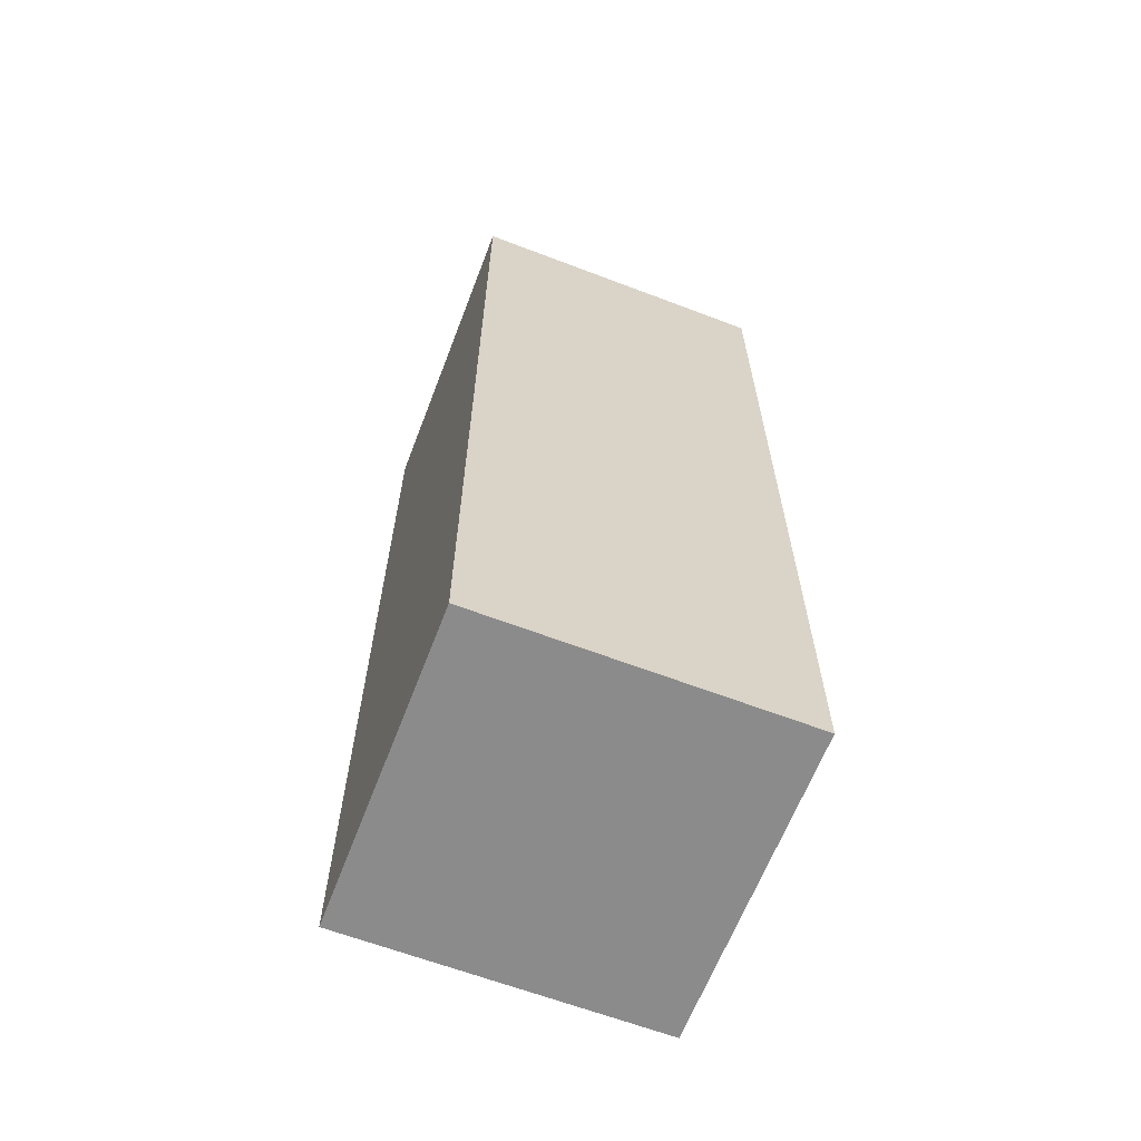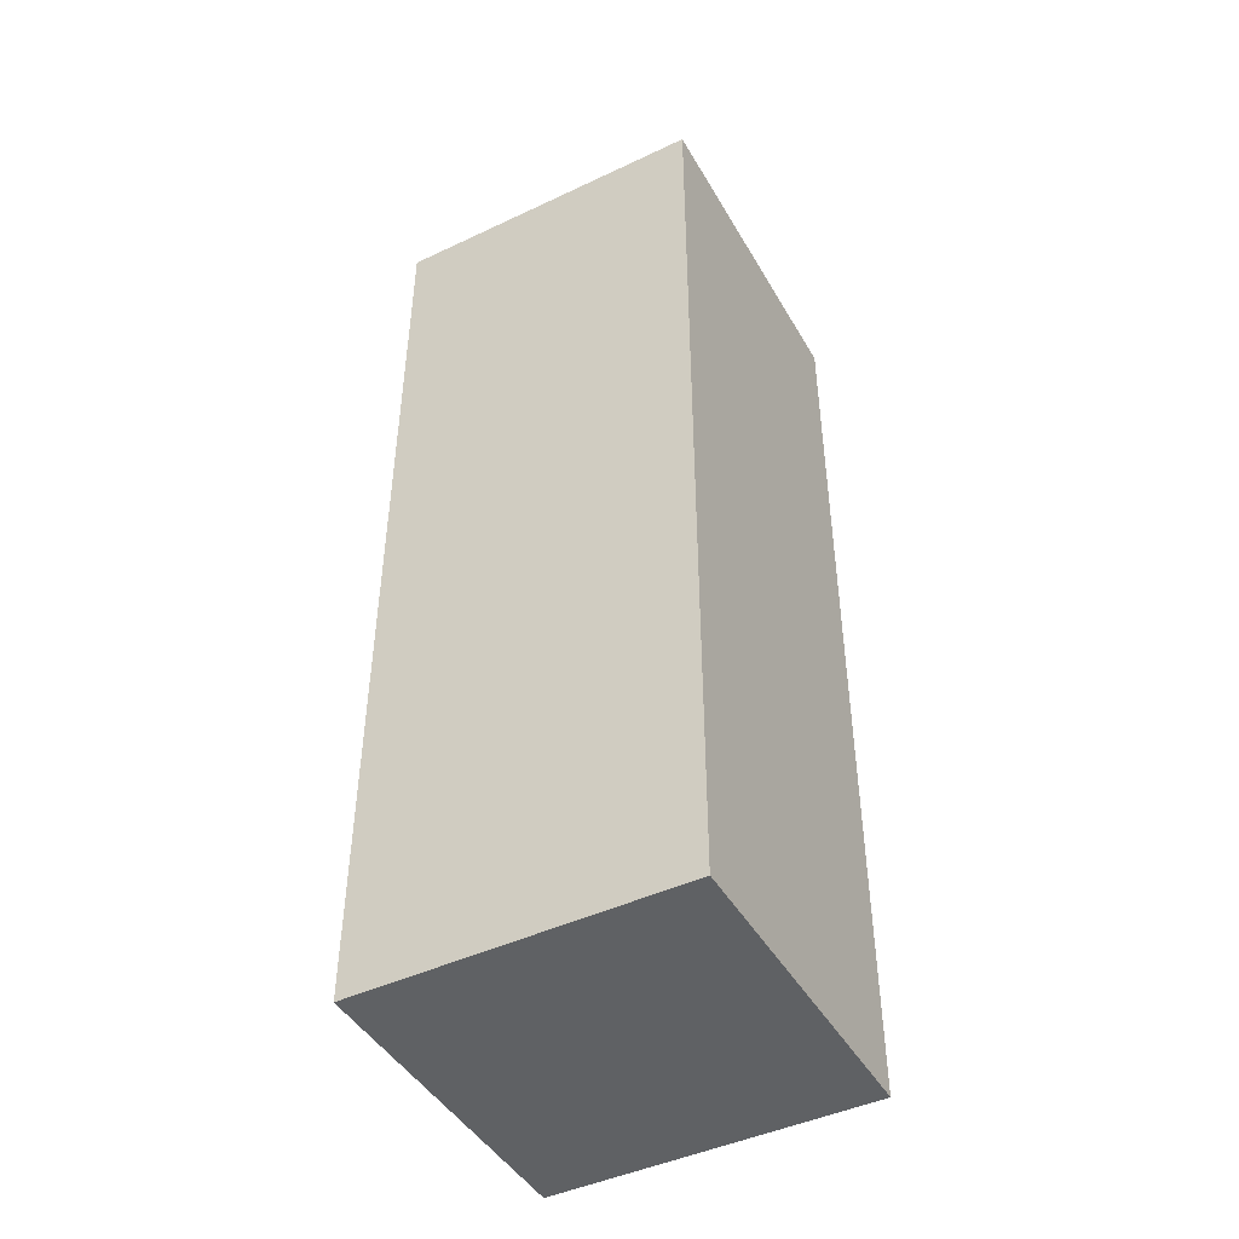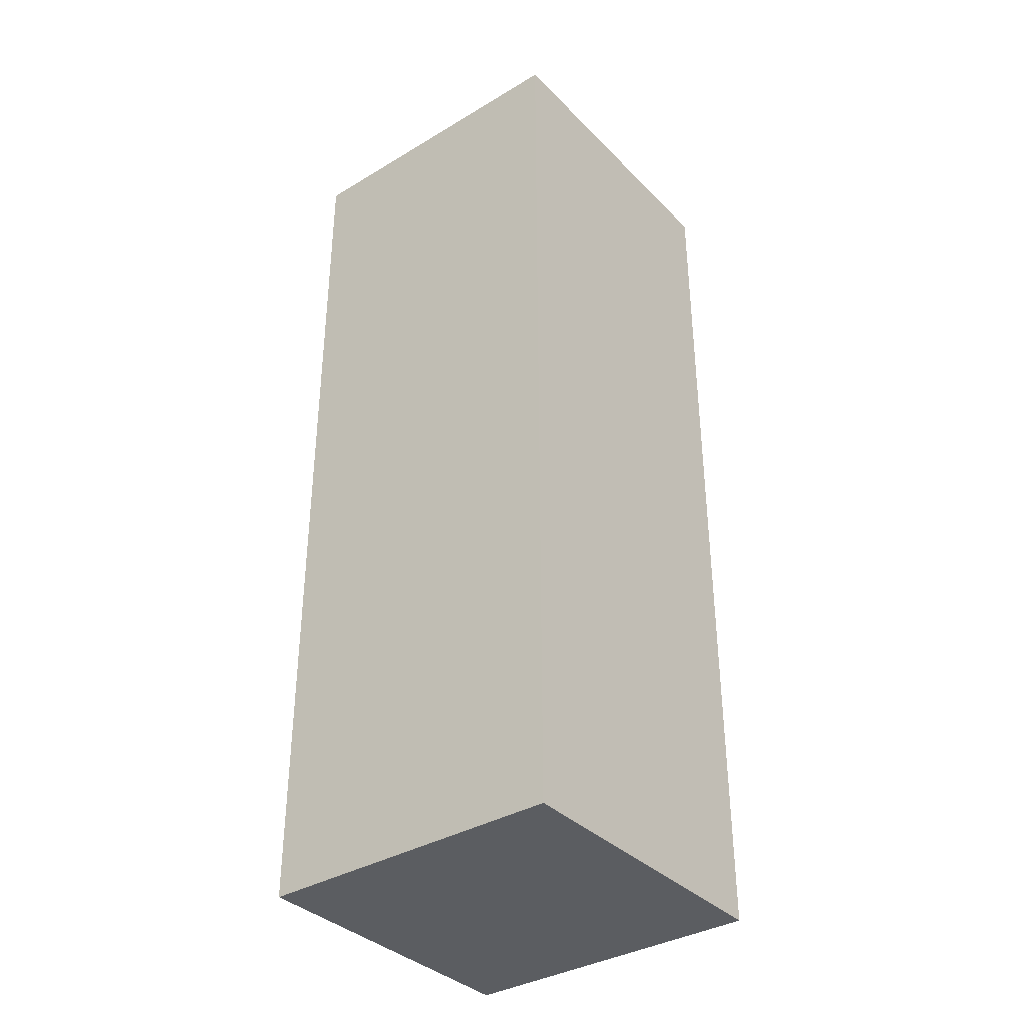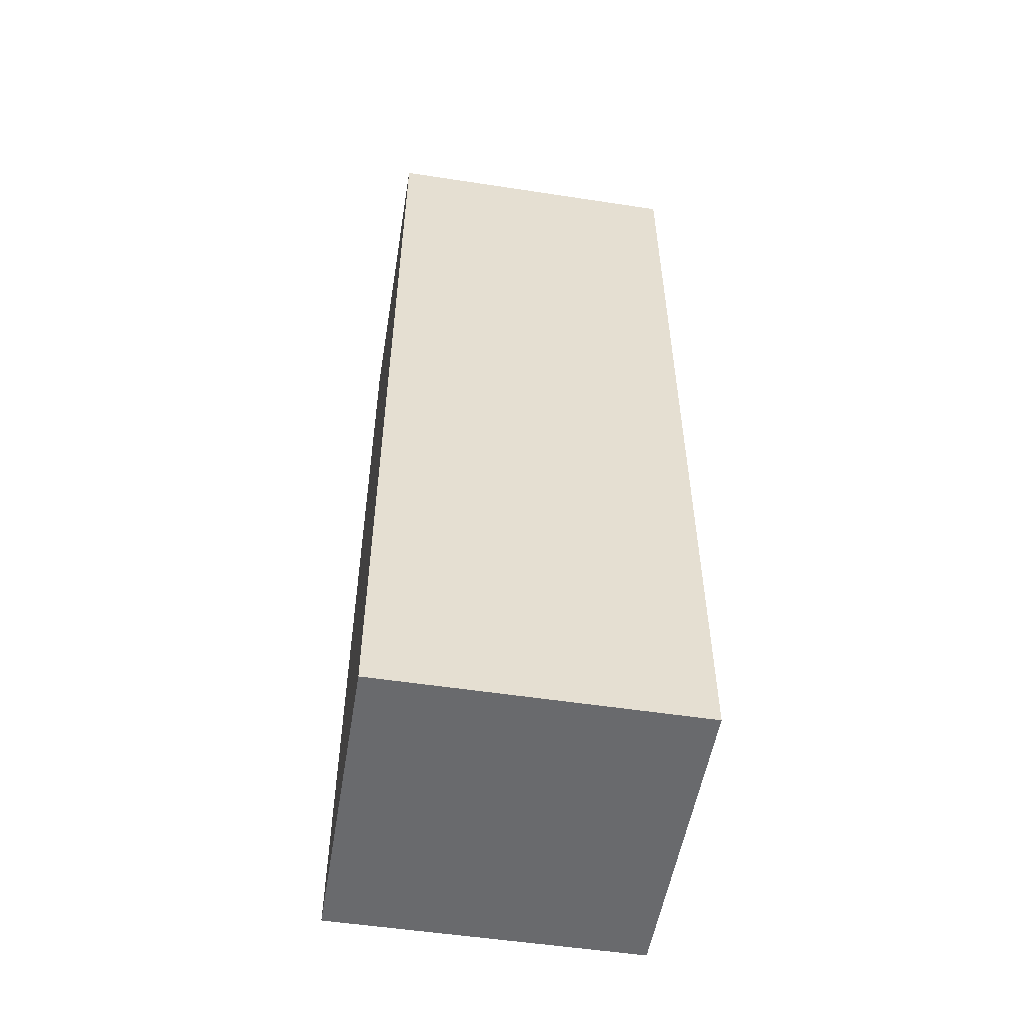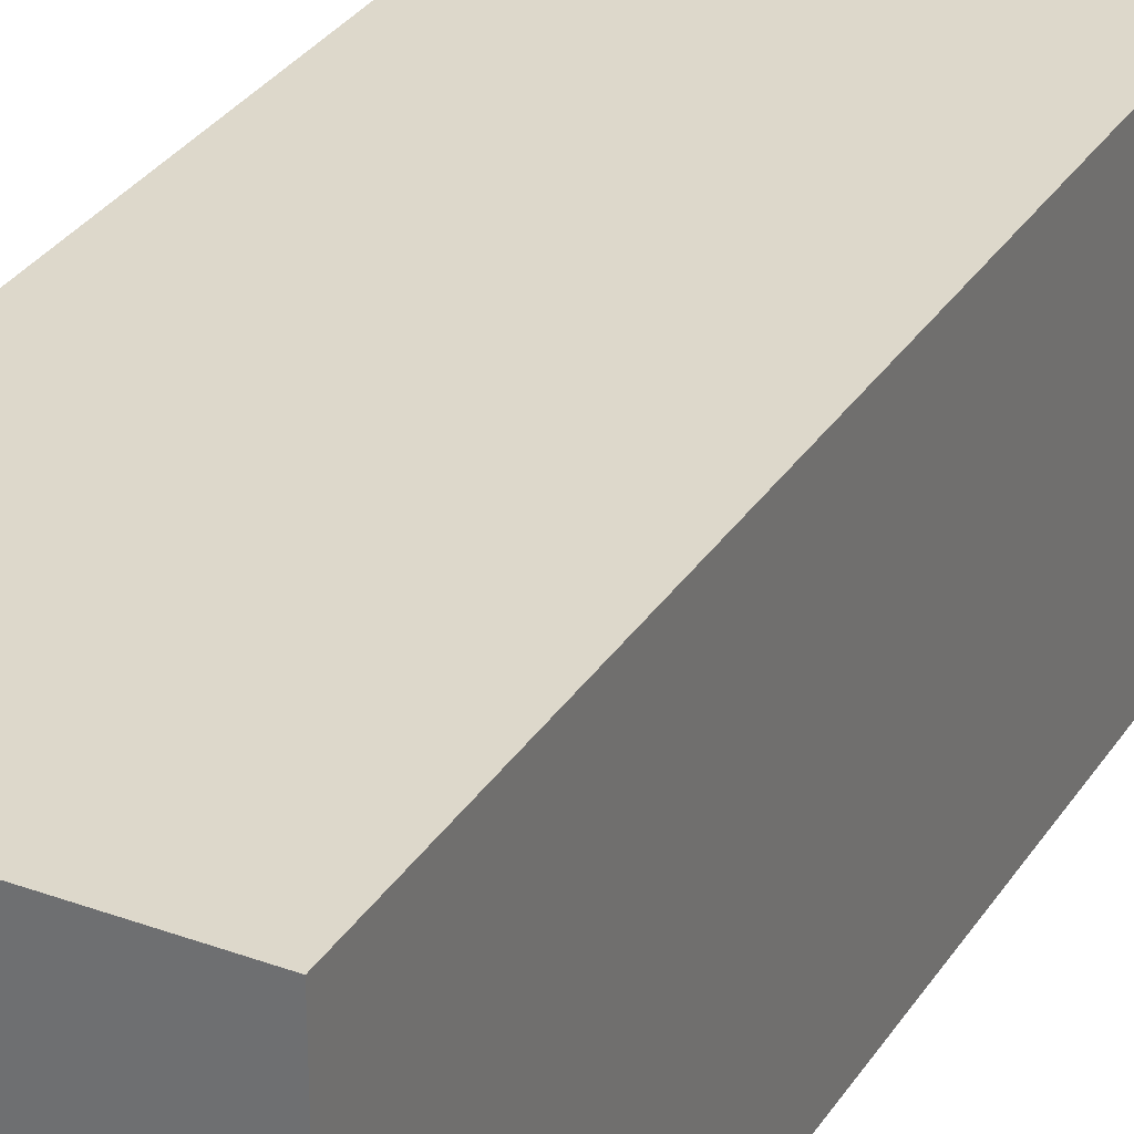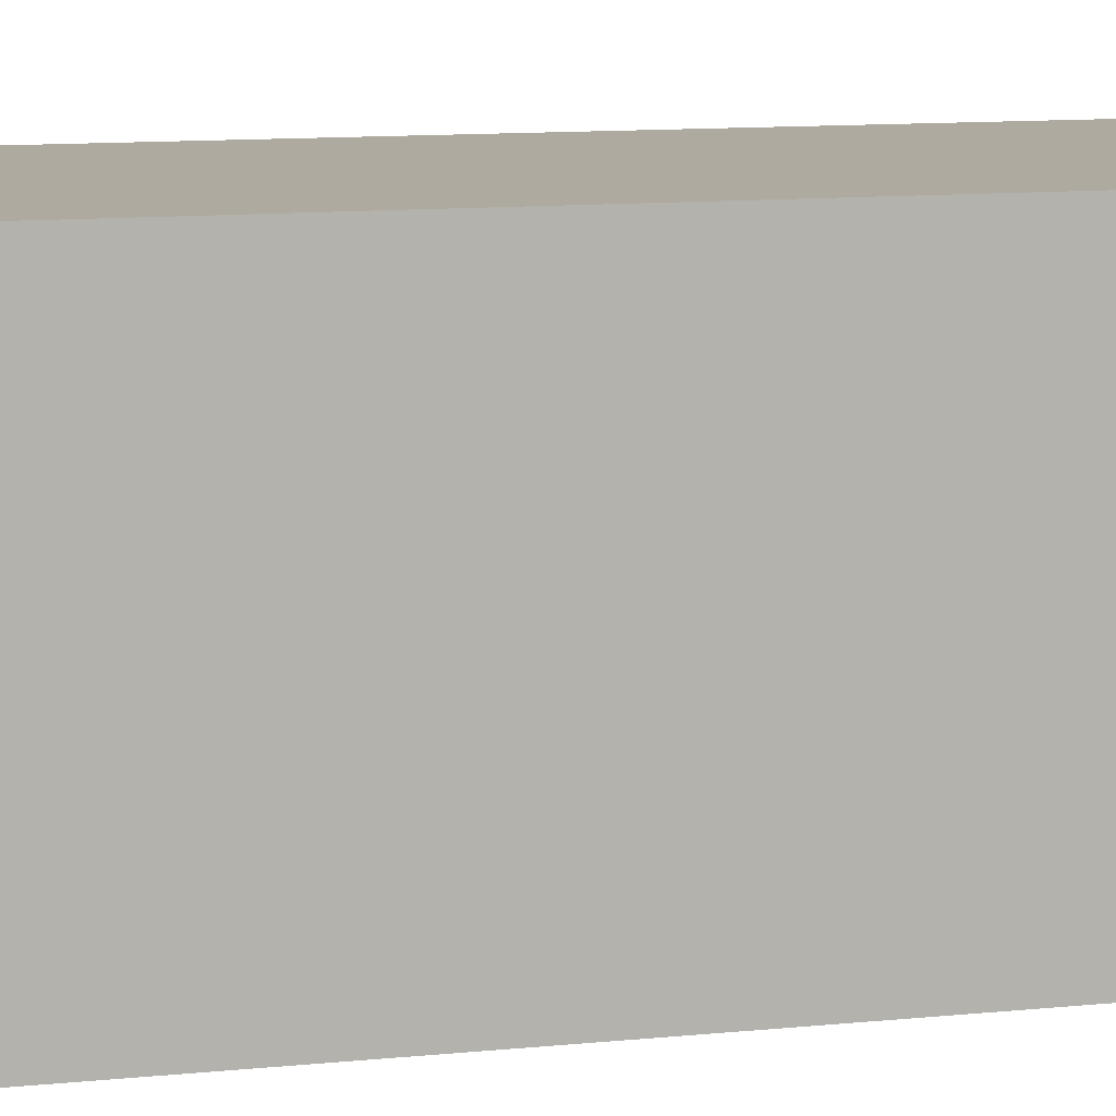
<metadata>
{"format":"obj","ext":"obj","renderer":"f3d","projection":"perspective","resolution":1024,"background":"white","views":[{"elev":-64.0,"azim":69.0,"up":"+Z"},{"elev":-45.5,"azim":-61.5,"up":"+Z"},{"elev":-36.2,"azim":-52.0,"up":"+Z"},{"elev":-53.1,"azim":-9.3,"up":"+Z"},{"elev":31.3,"azim":27.4,"up":"+Y"},{"elev":9.5,"azim":73.7,"up":"+Y"}]}
</metadata>
<code>
o Right_Leg
v 0.1 -0.1 -0.6
v -0.1 -0.1 -0.6
v -0.1 0.1 -0.6
v 0.1 0.1 -0.6
v 0.1 -0.1 -0
v 0.1 0.1 -0
v -0.1 0.1 -0
v -0.1 -0.1 -0
v 0.1 -0.1 -0.6
v 0.1 0.1 -0.6
v 0.1 0.1 -0
v 0.1 -0.1 -0
v 0.1 0.1 -0.6
v -0.1 0.1 -0.6
v -0.1 0.1 -0
v 0.1 0.1 -0
v -0.1 0.1 -0.6
v -0.1 -0.1 -0.6
v -0.1 -0.1 -0
v -0.1 0.1 -0
v -0.1 -0.1 -0.6
v 0.1 -0.1 -0.6
v 0.1 -0.1 -0
v -0.1 -0.1 -0
f 13 14 15 16
f 1 2 3 4
f 21 22 23 24
f 9 10 11 12
f 17 18 19 20
f 5 6 7 8

</code>
